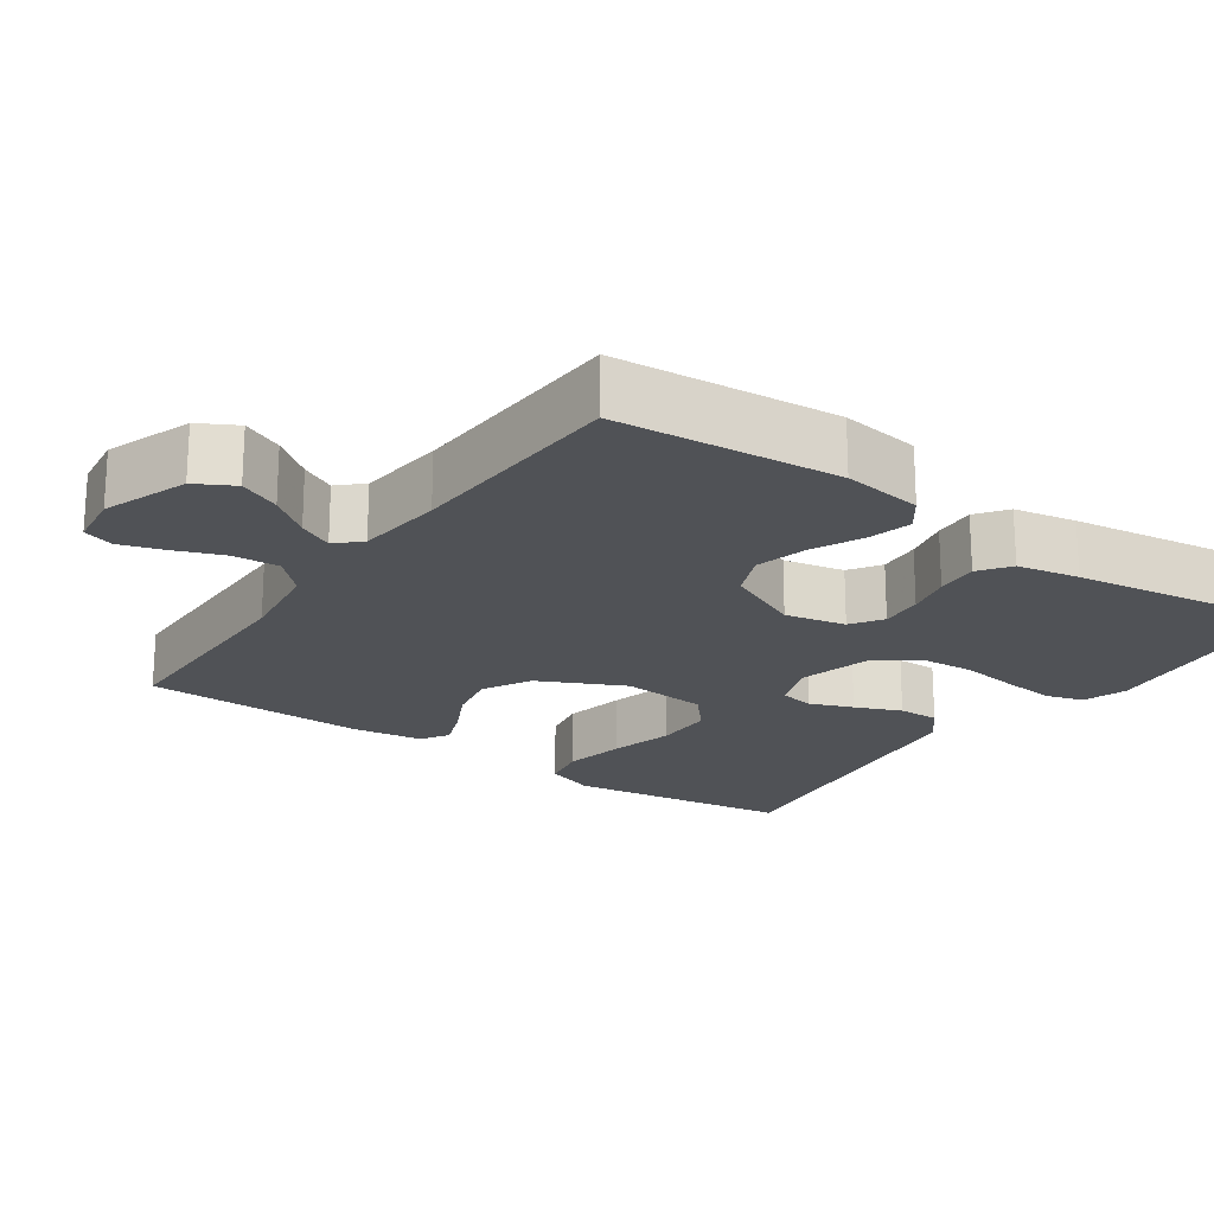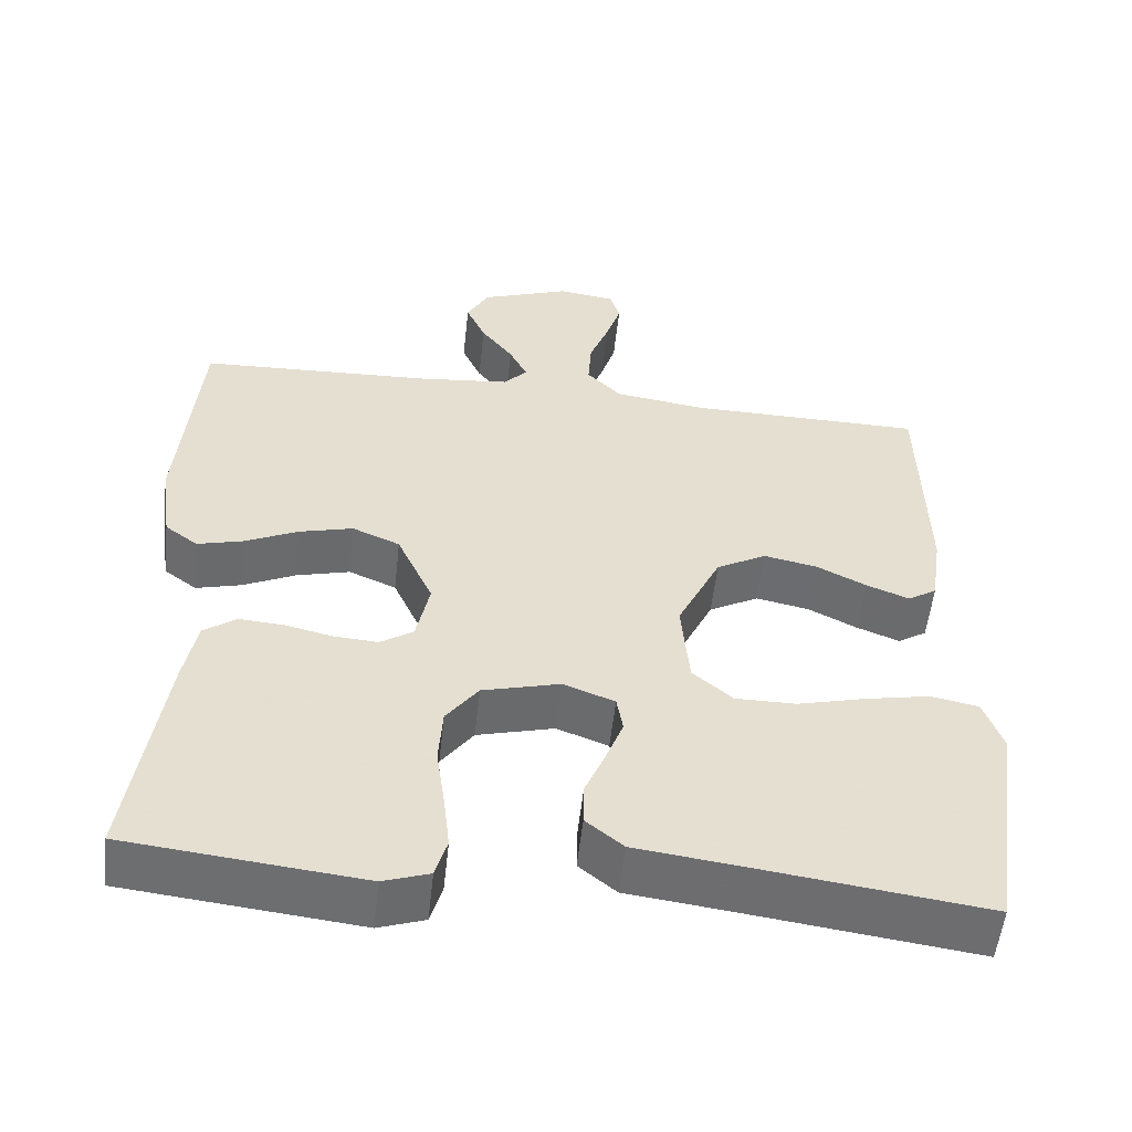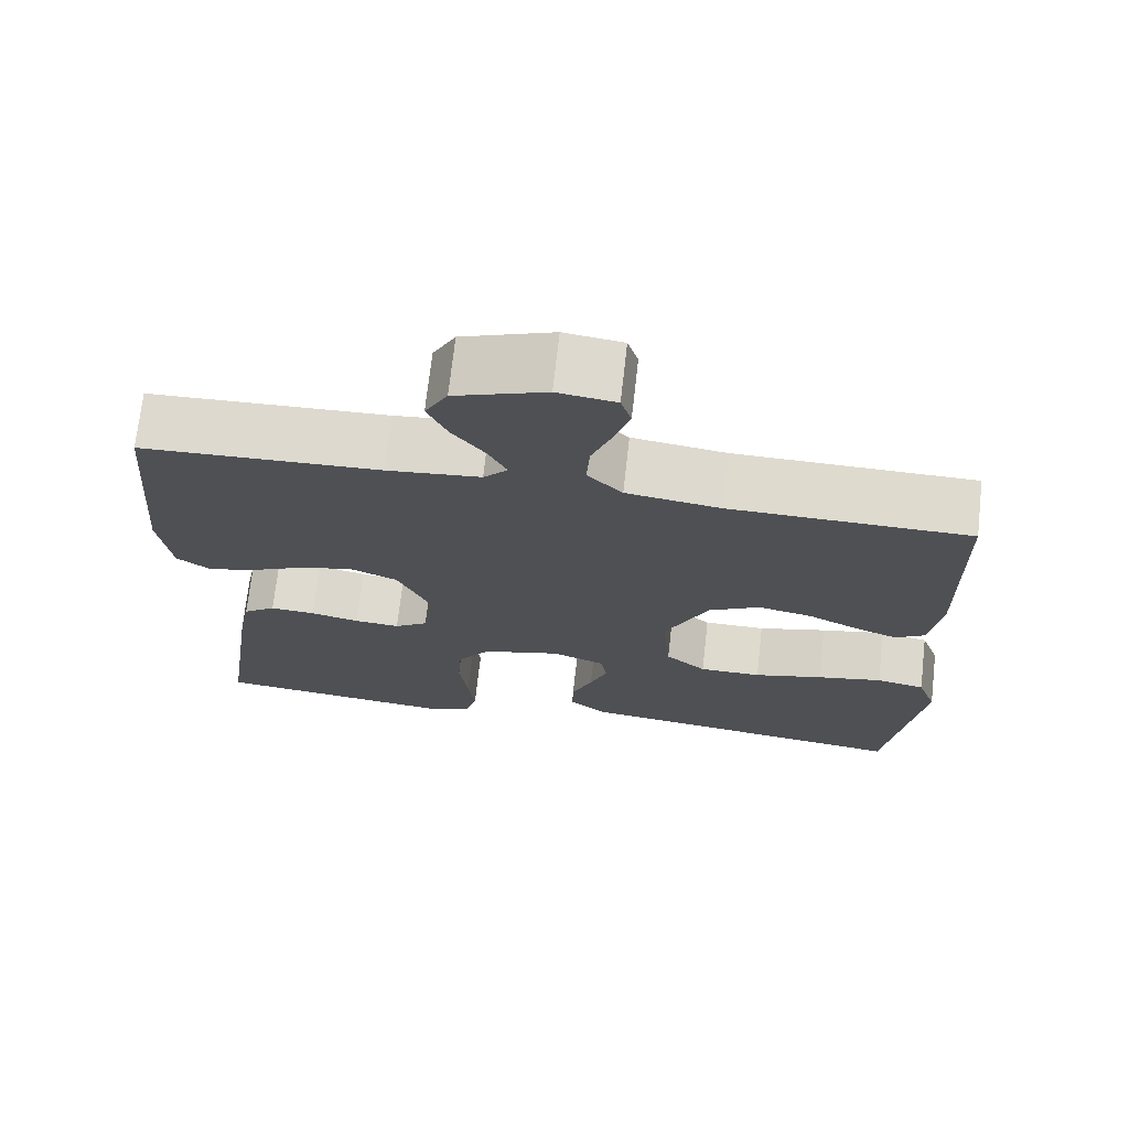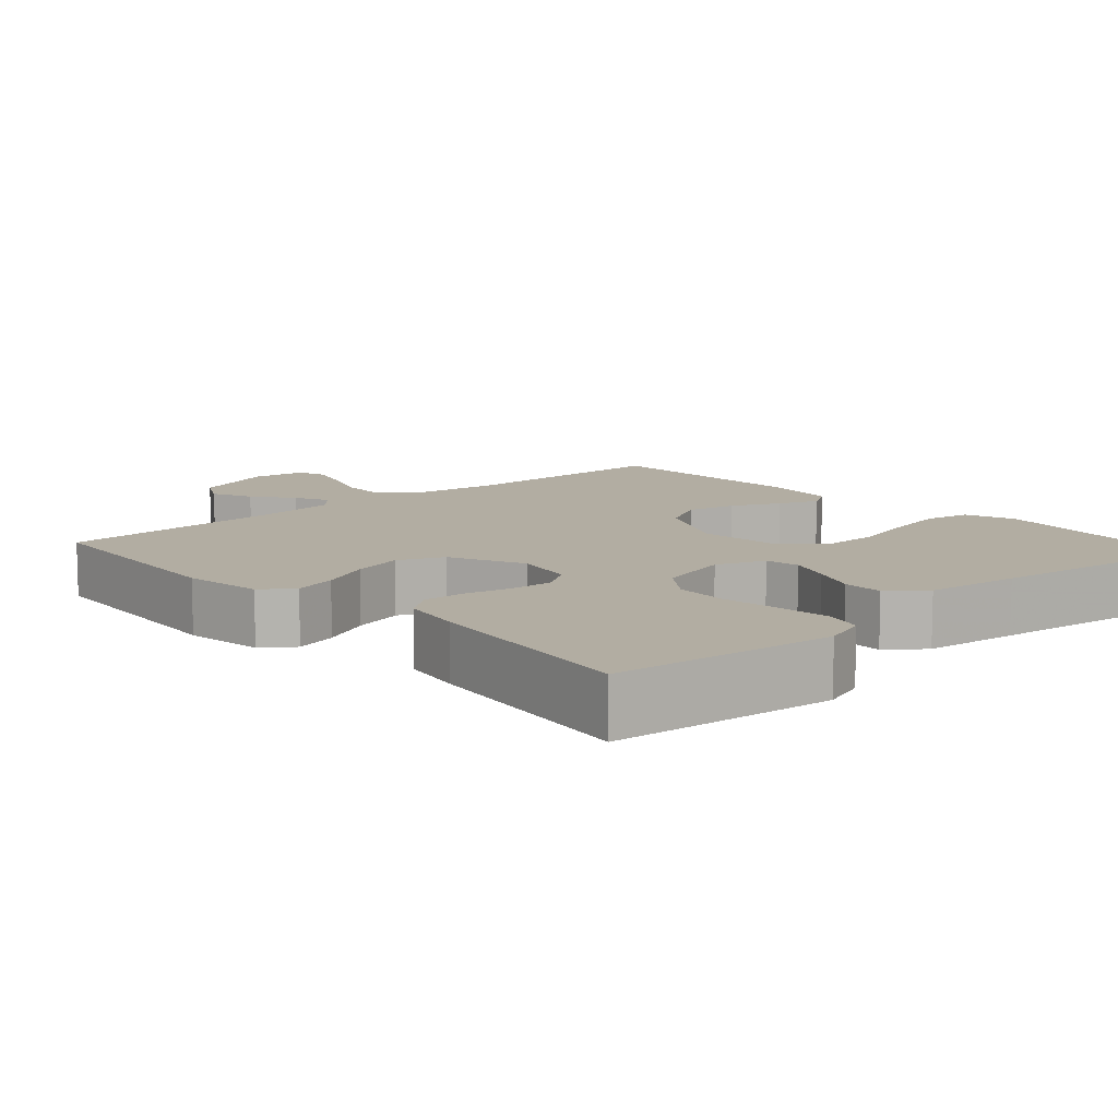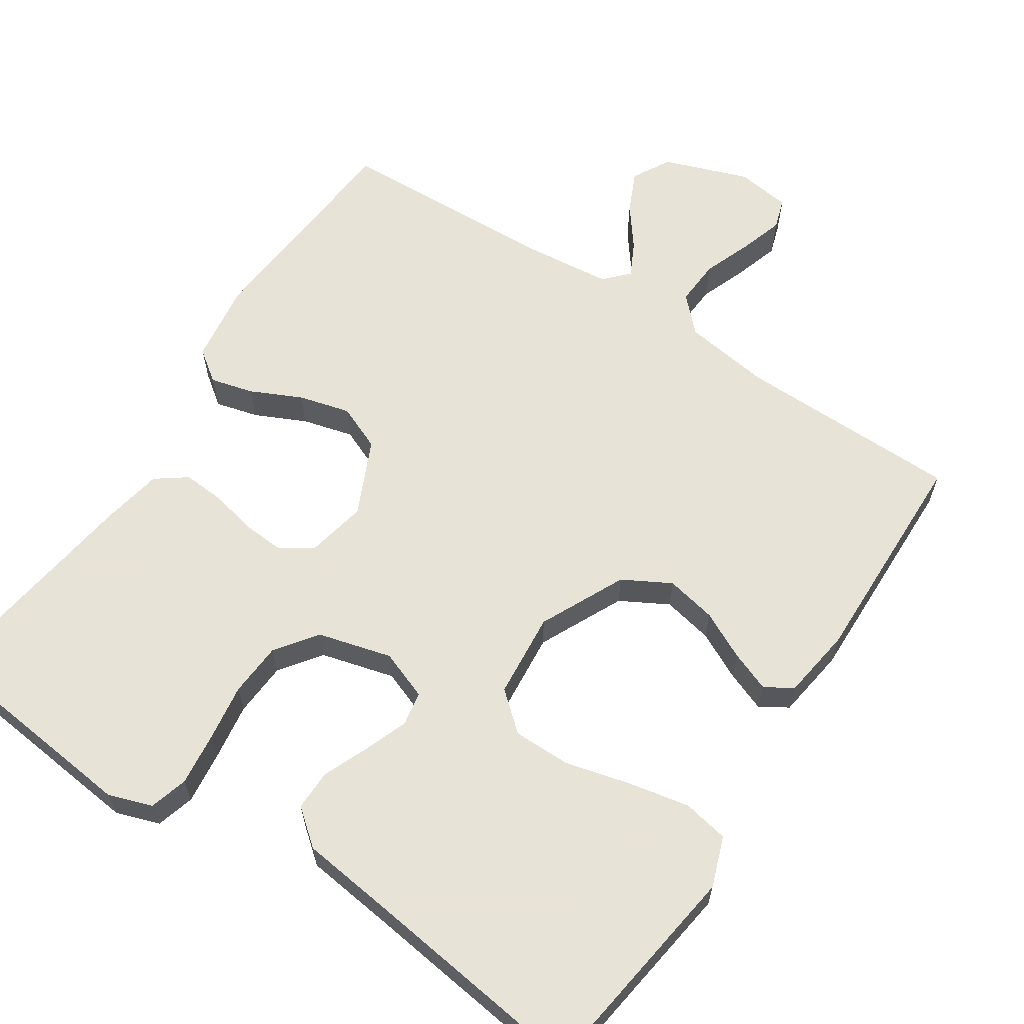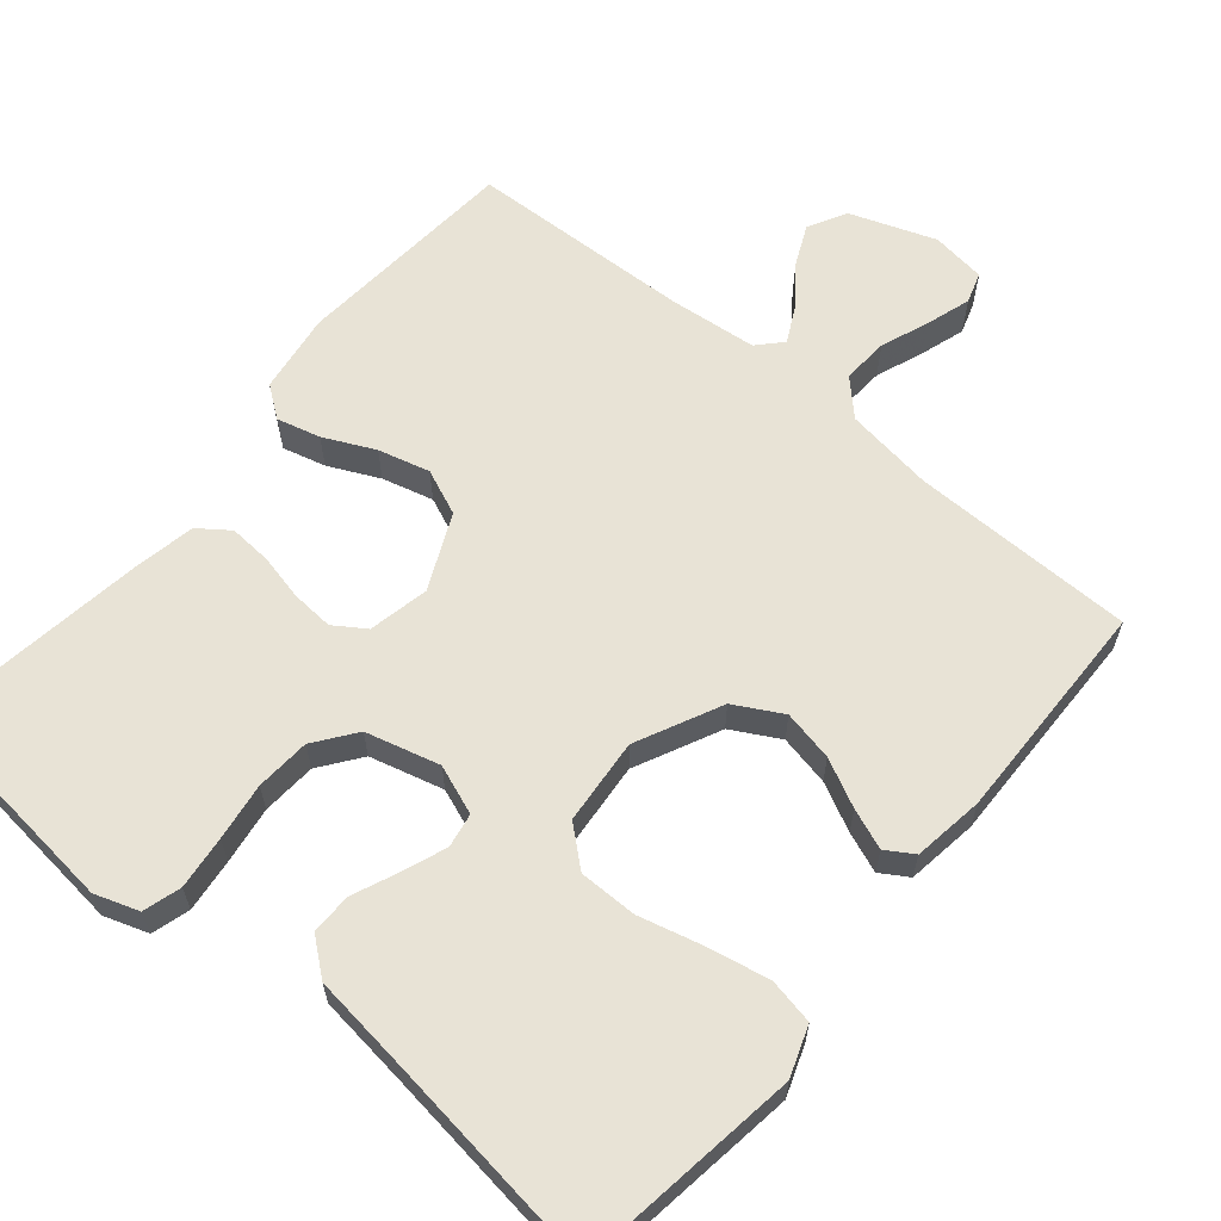
<metadata>
{"format":"obj","ext":"obj","renderer":"f3d","projection":"perspective","resolution":1024,"background":"white","views":[{"elev":-20.7,"azim":55.0,"up":"+Y"},{"elev":-54.3,"azim":173.7,"up":"+Z"},{"elev":71.2,"azim":-173.6,"up":"+Z"},{"elev":10.6,"azim":137.8,"up":"+Y"},{"elev":62.6,"azim":-146.8,"up":"+Y"},{"elev":62.5,"azim":-140.2,"up":"+Y"}]}
</metadata>
<code>
v -0.5 0.07 0.5
v -0.2 0.07 0.504
v -0.082 0.07 0.521
v -0.038 0.07 0.566
v -0.042 0.07 0.628
v -0.067 0.07 0.693
v -0.086 0.07 0.752
v -0.073 0.07 0.793
v 0 0.07 0.803
v 0.114 0.07 0.762
v 0.142 0.07 0.711
v 0.117 0.07 0.656
v 0.076 0.07 0.602
v 0.053 0.07 0.556
v 0.083 0.07 0.524
v 0.2 0.07 0.512
v 0.5 0.07 0.5
v 0.525 0.07 0.2
v 0.51 0.07 0.093
v 0.468 0.07 0.062
v 0.41 0.07 0.077
v 0.342 0.07 0.109
v 0.273 0.07 0.127
v 0.212 0.07 0.101
v 0.166 0.07 0
v 0.183 0.07 -0.081
v 0.225 0.07 -0.109
v 0.282 0.07 -0.105
v 0.343 0.07 -0.091
v 0.4 0.07 -0.087
v 0.441 0.07 -0.117
v 0.457 0.07 -0.2
v 0.5 0.07 -0.5
v 0.2 0.07 -0.533
v 0.141 0.07 -0.513
v 0.126 0.07 -0.462
v 0.134 0.07 -0.391
v 0.145 0.07 -0.314
v 0.14 0.07 -0.241
v 0.099 0.07 -0.186
v 0 0.07 -0.16
v -0.066 0.07 -0.185
v -0.074 0.07 -0.231
v -0.052 0.07 -0.289
v -0.026 0.07 -0.35
v -0.025 0.07 -0.405
v -0.073 0.07 -0.444
v -0.2 0.07 -0.46
v -0.5 0.07 -0.5
v -0.543 0.07 -0.2
v -0.519 0.07 -0.133
v -0.458 0.07 -0.121
v -0.376 0.07 -0.137
v -0.289 0.07 -0.159
v -0.211 0.07 -0.159
v -0.16 0.07 -0.115
v -0.15 0.07 0
v -0.205 0.07 0.114
v -0.269 0.07 0.149
v -0.337 0.07 0.135
v -0.401 0.07 0.103
v -0.455 0.07 0.082
v -0.492 0.07 0.105
v -0.506 0.07 0.2
v -0.5 0 0.5
v -0.2 0 0.504
v -0.082 0 0.521
v -0.038 0 0.566
v -0.042 0 0.628
v -0.067 0 0.693
v -0.086 0 0.752
v -0.073 0 0.793
v 0 0 0.803
v 0.114 0 0.762
v 0.142 0 0.711
v 0.117 0 0.656
v 0.076 0 0.602
v 0.053 0 0.556
v 0.083 0 0.524
v 0.2 0 0.512
v 0.5 0 0.5
v 0.525 0 0.2
v 0.51 0 0.093
v 0.468 0 0.062
v 0.41 0 0.077
v 0.342 0 0.109
v 0.273 0 0.127
v 0.212 0 0.101
v 0.166 0 0
v 0.183 0 -0.081
v 0.225 0 -0.109
v 0.282 0 -0.105
v 0.343 0 -0.091
v 0.4 0 -0.087
v 0.441 0 -0.117
v 0.457 0 -0.2
v 0.5 0 -0.5
v 0.2 0 -0.533
v 0.141 0 -0.513
v 0.126 0 -0.462
v 0.134 0 -0.391
v 0.145 0 -0.314
v 0.14 0 -0.241
v 0.099 0 -0.186
v 0 0 -0.16
v -0.066 0 -0.185
v -0.074 0 -0.231
v -0.052 0 -0.289
v -0.026 0 -0.35
v -0.025 0 -0.405
v -0.073 0 -0.444
v -0.2 0 -0.46
v -0.5 0 -0.5
v -0.543 0 -0.2
v -0.519 0 -0.133
v -0.458 0 -0.121
v -0.376 0 -0.137
v -0.289 0 -0.159
v -0.211 0 -0.159
v -0.16 0 -0.115
v -0.15 0 0
v -0.205 0 0.114
v -0.269 0 0.149
v -0.337 0 0.135
v -0.401 0 0.103
v -0.455 0 0.082
v -0.492 0 0.105
v -0.506 0 0.2
f 64 1 2
f 63 64 2
f 62 63 2
f 61 62 2
f 60 61 2
f 59 60 2 3
f 58 59 3 4
f 57 58 4
f 56 57 4
f 52 53 54
f 51 52 54
f 50 51 54
f 49 50 54
f 48 49 54
f 48 54 55
f 47 48 55
f 46 47 55
f 45 46 55
f 44 45 55
f 43 44 55 56
f 36 37 38
f 35 36 38
f 34 35 38
f 33 34 38
f 32 33 38
f 31 32 38
f 30 31 38
f 29 30 38
f 28 29 38
f 27 28 38 39
f 26 27 39 40
f 20 21 22
f 19 20 22
f 18 19 22
f 17 18 22
f 16 17 22
f 15 16 22 23
f 14 15 23 24
f 11 12 13
f 10 11 13
f 9 10 13
f 8 9 13
f 7 8 13
f 6 7 13
f 5 6 13
f 4 5 13 14
f 56 4 14
f 43 56 14
f 42 43 14
f 25 26 40 41
f 25 41 42
f 24 25 42
f 14 24 42
f 66 65 128
f 66 128 127
f 66 127 126
f 66 126 125
f 66 125 124
f 67 66 124 123
f 68 67 123 122
f 68 122 121
f 68 121 120
f 118 117 116
f 118 116 115
f 118 115 114
f 118 114 113
f 118 113 112
f 119 118 112
f 119 112 111
f 119 111 110
f 119 110 109
f 119 109 108
f 120 119 108 107
f 102 101 100
f 102 100 99
f 102 99 98
f 102 98 97
f 102 97 96
f 102 96 95
f 102 95 94
f 102 94 93
f 102 93 92
f 103 102 92 91
f 104 103 91 90
f 86 85 84
f 86 84 83
f 86 83 82
f 86 82 81
f 86 81 80
f 87 86 80 79
f 88 87 79 78
f 77 76 75
f 77 75 74
f 77 74 73
f 77 73 72
f 77 72 71
f 77 71 70
f 77 70 69
f 78 77 69 68
f 78 68 120
f 78 120 107
f 78 107 106
f 105 104 90 89
f 106 105 89
f 106 89 88
f 106 88 78
f 1 65 66 2
f 2 66 67 3
f 3 67 68 4
f 4 68 69 5
f 5 69 70 6
f 6 70 71 7
f 7 71 72 8
f 8 72 73 9
f 9 73 74 10
f 10 74 75 11
f 11 75 76 12
f 12 76 77 13
f 13 77 78 14
f 14 78 79 15
f 15 79 80 16
f 16 80 81 17
f 17 81 82 18
f 18 82 83 19
f 19 83 84 20
f 20 84 85 21
f 21 85 86 22
f 22 86 87 23
f 23 87 88 24
f 24 88 89 25
f 25 89 90 26
f 26 90 91 27
f 27 91 92 28
f 28 92 93 29
f 29 93 94 30
f 30 94 95 31
f 31 95 96 32
f 32 96 97 33
f 33 97 98 34
f 34 98 99 35
f 35 99 100 36
f 36 100 101 37
f 37 101 102 38
f 38 102 103 39
f 39 103 104 40
f 40 104 105 41
f 41 105 106 42
f 42 106 107 43
f 43 107 108 44
f 44 108 109 45
f 45 109 110 46
f 46 110 111 47
f 47 111 112 48
f 48 112 113 49
f 49 113 114 50
f 50 114 115 51
f 51 115 116 52
f 52 116 117 53
f 53 117 118 54
f 54 118 119 55
f 55 119 120 56
f 56 120 121 57
f 57 121 122 58
f 58 122 123 59
f 59 123 124 60
f 60 124 125 61
f 61 125 126 62
f 62 126 127 63
f 63 127 128 64
f 64 128 65 1

</code>
